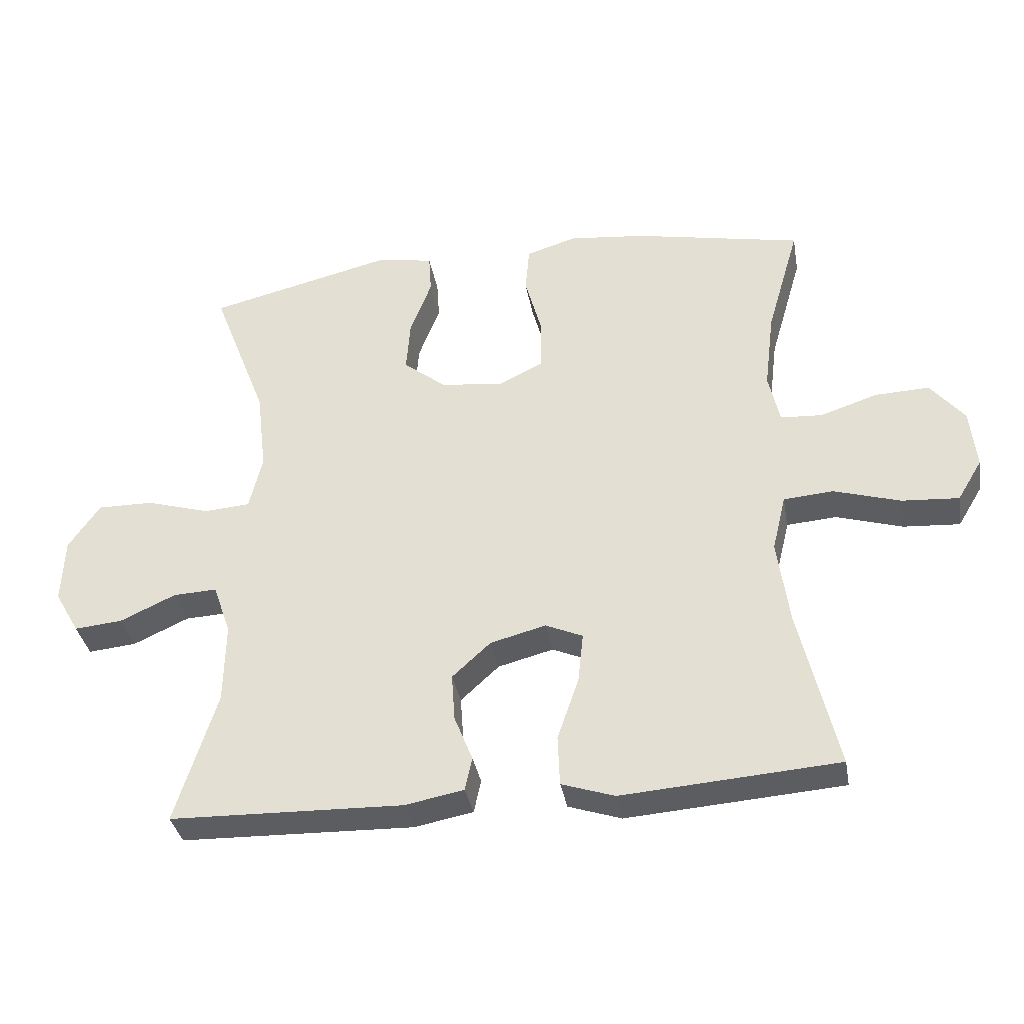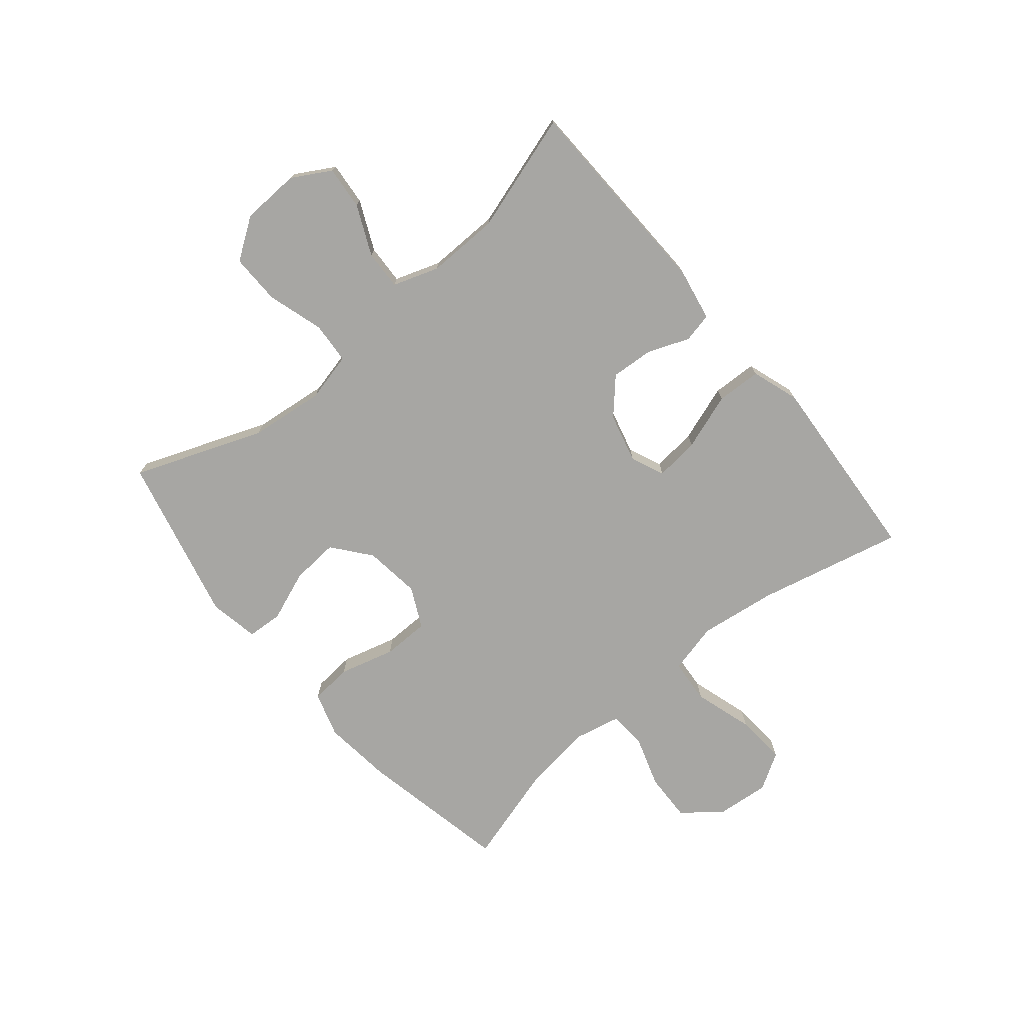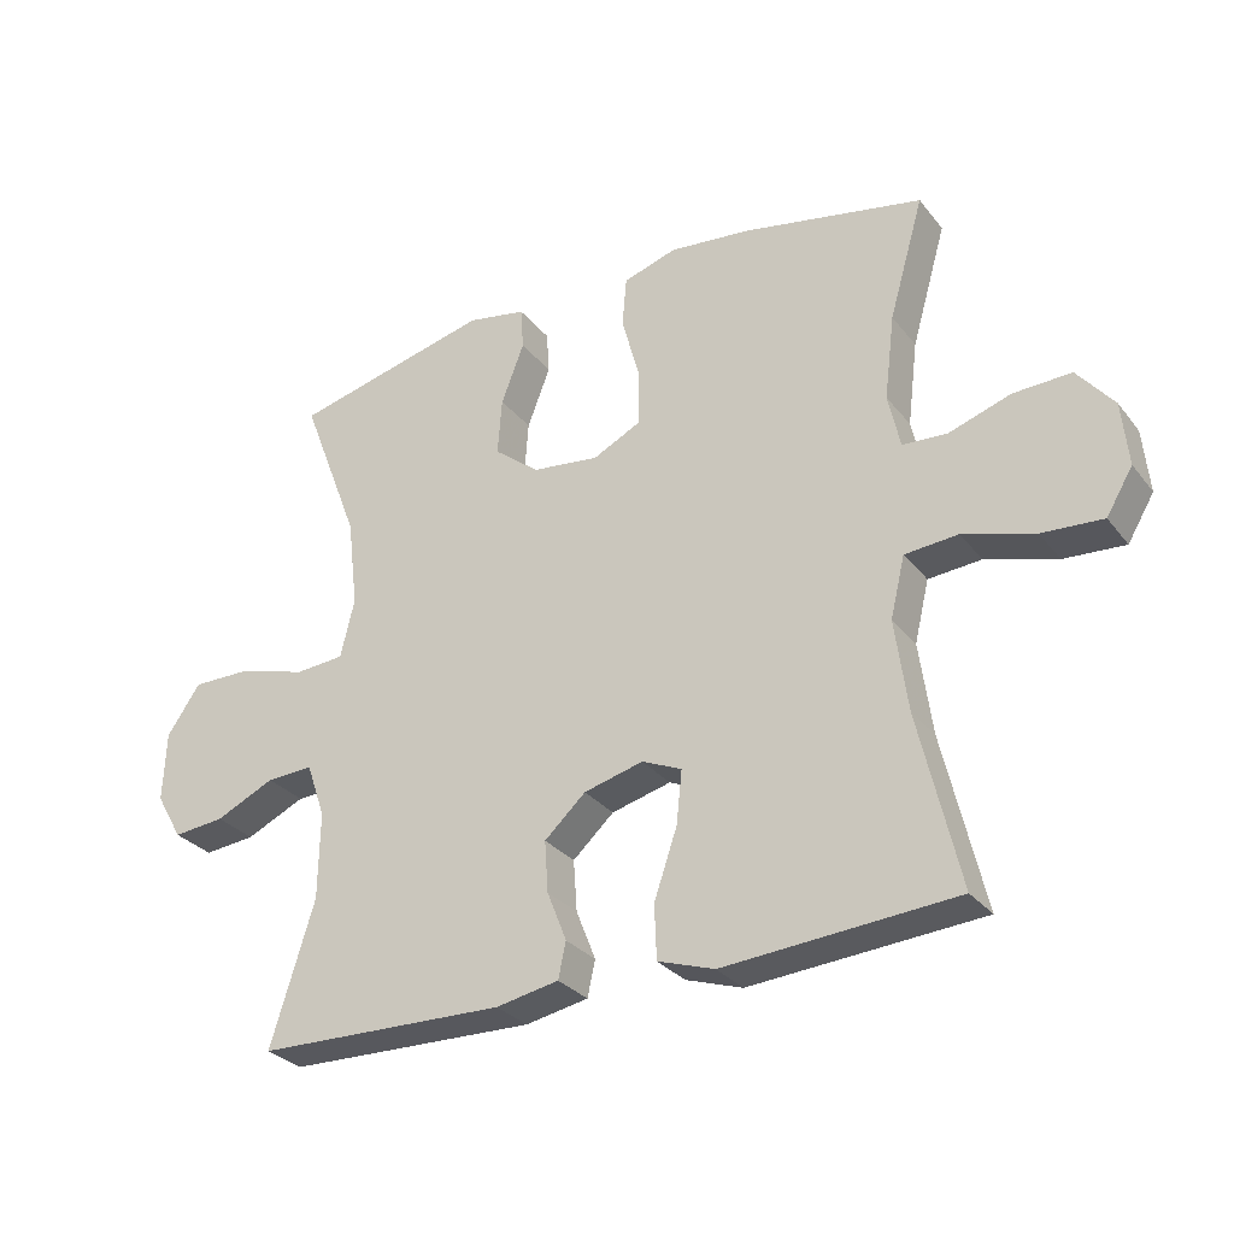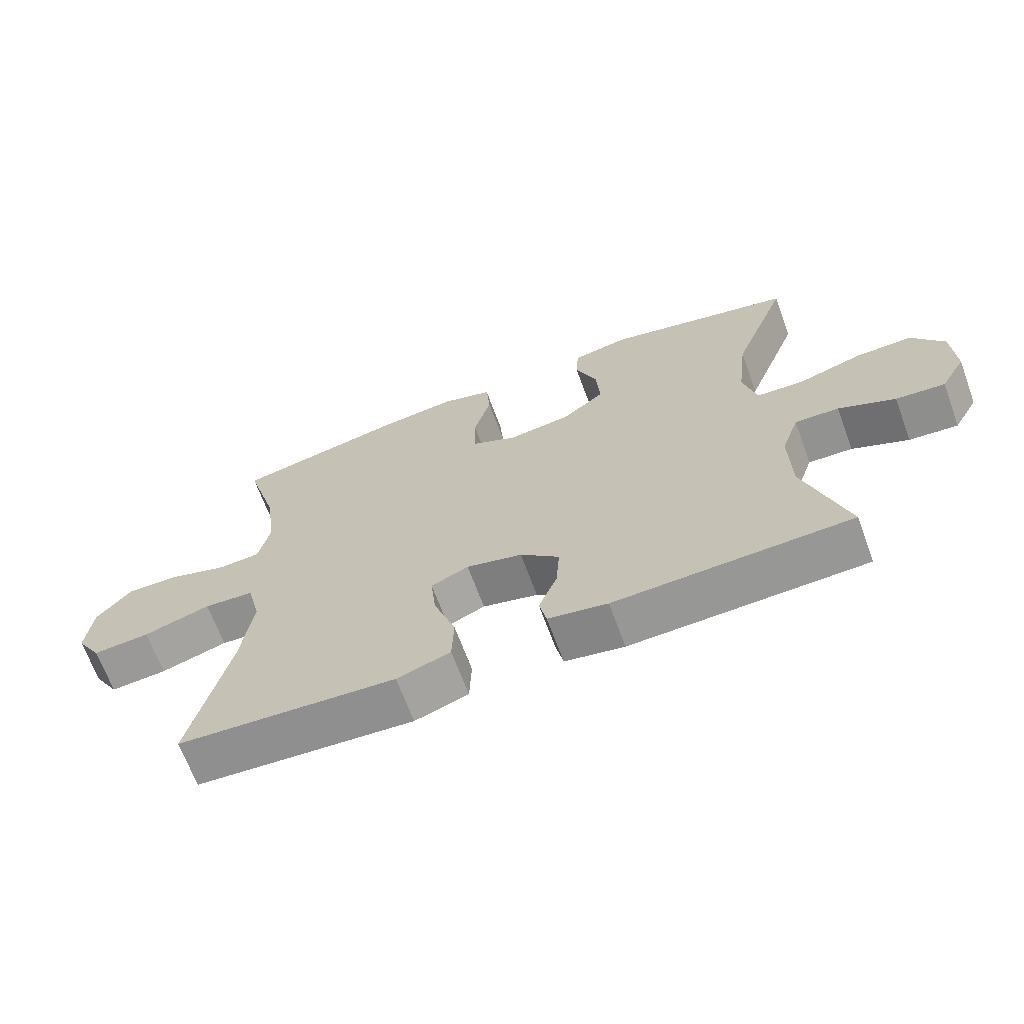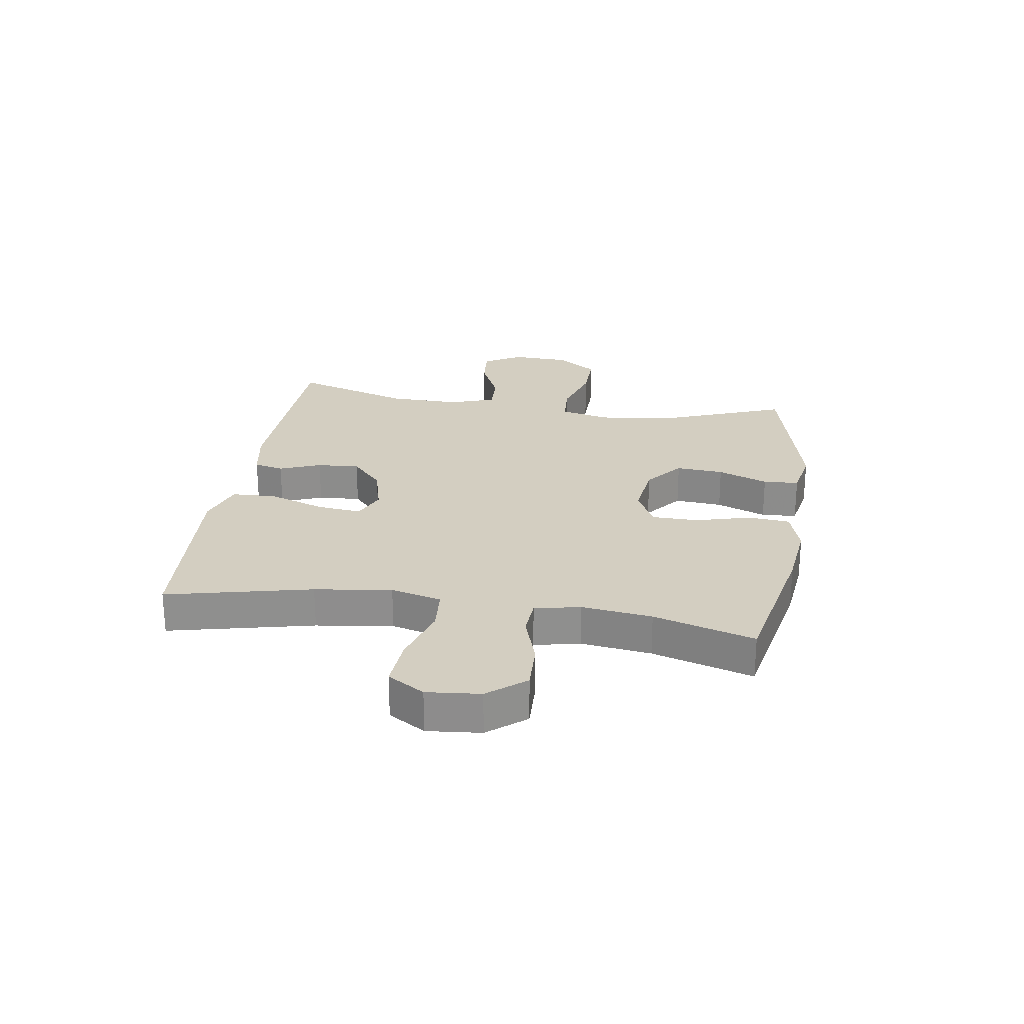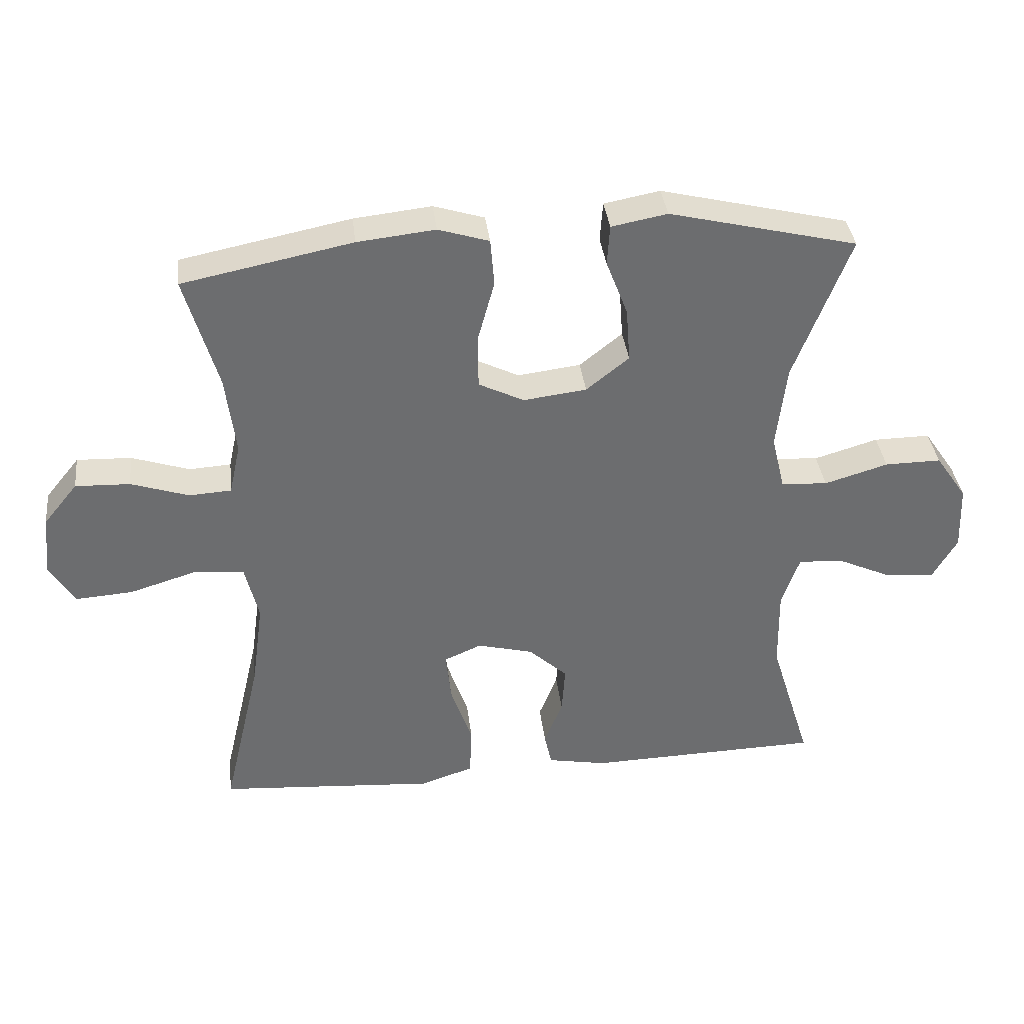
<metadata>
{"format":"obj","ext":"obj","renderer":"f3d","projection":"perspective","resolution":1024,"background":"white","views":[{"elev":-35.6,"azim":-170.0,"up":"+Z"},{"elev":-74.2,"azim":129.9,"up":"+Y"},{"elev":-29.6,"azim":-149.2,"up":"+Z"},{"elev":-67.4,"azim":20.3,"up":"+Z"},{"elev":25.2,"azim":-81.1,"up":"+Y"},{"elev":36.6,"azim":-6.7,"up":"+Z"}]}
</metadata>
<code>
v -0.5 0.07 0.5
v -0.242 0.07 0.552
v -0.124 0.07 0.565
v -0.047 0.07 0.541
v -0.041 0.07 0.469
v -0.067 0.07 0.374
v -0.066 0.07 0.294
v 0.003 0.07 0.26
v 0.099 0.07 0.272
v 0.164 0.07 0.324
v 0.158 0.07 0.406
v 0.125 0.07 0.492
v 0.129 0.07 0.553
v 0.214 0.07 0.569
v 0.5 0.07 0.5
v 0.415 0.07 0.279
v 0.4 0.07 0.151
v 0.42 0.07 0.067
v 0.491 0.07 0.062
v 0.588 0.07 0.091
v 0.674 0.07 0.092
v 0.722 0.07 0.022
v 0.726 0.07 -0.078
v 0.688 0.07 -0.144
v 0.614 0.07 -0.137
v 0.529 0.07 -0.098
v 0.462 0.07 -0.095
v 0.435 0.07 -0.173
v 0.437 0.07 -0.297
v 0.5 0.07 -0.5
v 0.143 0.07 -0.51
v 0.053 0.07 -0.493
v 0.042 0.07 -0.442
v 0.07 0.07 -0.371
v 0.075 0.07 -0.298
v 0.016 0.07 -0.244
v -0.069 0.07 -0.222
v -0.126 0.07 -0.247
v -0.118 0.07 -0.323
v -0.085 0.07 -0.42
v -0.088 0.07 -0.497
v -0.169 0.07 -0.524
v -0.293 0.07 -0.515
v -0.5 0.07 -0.5
v -0.442 0.07 -0.251
v -0.424 0.07 -0.119
v -0.445 0.07 -0.032
v -0.521 0.07 -0.026
v -0.623 0.07 -0.057
v -0.71 0.07 -0.063
v -0.748 0.07 0
v -0.739 0.07 0.092
v -0.687 0.07 0.156
v -0.604 0.07 0.153
v -0.516 0.07 0.124
v -0.452 0.07 0.128
v -0.435 0.07 0.206
v -0.45 0.07 0.327
v -0.5 0 0.5
v -0.242 0 0.552
v -0.124 0 0.565
v -0.047 0 0.541
v -0.041 0 0.469
v -0.067 0 0.374
v -0.066 0 0.294
v 0.003 0 0.26
v 0.099 0 0.272
v 0.164 0 0.324
v 0.158 0 0.406
v 0.125 0 0.492
v 0.129 0 0.553
v 0.214 0 0.569
v 0.5 0 0.5
v 0.415 0 0.279
v 0.4 0 0.151
v 0.42 0 0.067
v 0.491 0 0.062
v 0.588 0 0.091
v 0.674 0 0.092
v 0.722 0 0.022
v 0.726 0 -0.078
v 0.688 0 -0.144
v 0.614 0 -0.137
v 0.529 0 -0.098
v 0.462 0 -0.095
v 0.435 0 -0.173
v 0.437 0 -0.297
v 0.5 0 -0.5
v 0.143 0 -0.51
v 0.053 0 -0.493
v 0.042 0 -0.442
v 0.07 0 -0.371
v 0.075 0 -0.298
v 0.016 0 -0.244
v -0.069 0 -0.222
v -0.126 0 -0.247
v -0.118 0 -0.323
v -0.085 0 -0.42
v -0.088 0 -0.497
v -0.169 0 -0.524
v -0.293 0 -0.515
v -0.5 0 -0.5
v -0.442 0 -0.251
v -0.424 0 -0.119
v -0.445 0 -0.032
v -0.521 0 -0.026
v -0.623 0 -0.057
v -0.71 0 -0.063
v -0.748 0 0
v -0.739 0 0.092
v -0.687 0 0.156
v -0.604 0 0.153
v -0.516 0 0.124
v -0.452 0 0.128
v -0.435 0 0.206
v -0.45 0 0.327
f 53 54 55
f 52 53 55
f 51 52 55
f 50 51 55
f 49 50 55
f 48 49 55
f 47 48 55 56
f 46 47 56 57
f 43 44 45
f 43 45 46
f 42 43 46
f 41 42 46
f 40 41 46
f 39 40 46
f 38 39 46 57
f 32 33 34
f 31 32 34
f 30 31 34
f 29 30 34
f 28 29 34 35
f 27 28 35 36
f 24 25 26
f 23 24 26
f 22 23 26
f 21 22 26
f 20 21 26
f 19 20 26
f 18 19 26 27
f 14 15 16
f 13 14 16
f 12 13 16
f 11 12 16
f 10 11 16 17
f 9 10 17 18
f 4 5 6
f 3 4 6
f 2 3 6
f 1 2 6
f 58 1 6
f 58 6 7
f 57 58 7
f 38 57 7
f 37 38 7
f 27 36 37
f 18 27 37
f 9 18 37
f 8 9 37
f 7 8 37
f 113 112 111
f 113 111 110
f 113 110 109
f 113 109 108
f 113 108 107
f 113 107 106
f 114 113 106 105
f 115 114 105 104
f 103 102 101
f 104 103 101
f 104 101 100
f 104 100 99
f 104 99 98
f 104 98 97
f 115 104 97 96
f 92 91 90
f 92 90 89
f 92 89 88
f 92 88 87
f 93 92 87 86
f 94 93 86 85
f 84 83 82
f 84 82 81
f 84 81 80
f 84 80 79
f 84 79 78
f 84 78 77
f 85 84 77 76
f 74 73 72
f 74 72 71
f 74 71 70
f 74 70 69
f 75 74 69 68
f 76 75 68 67
f 64 63 62
f 64 62 61
f 64 61 60
f 64 60 59
f 64 59 116
f 65 64 116
f 65 116 115
f 65 115 96
f 65 96 95
f 95 94 85
f 95 85 76
f 95 76 67
f 95 67 66
f 95 66 65
f 1 59 60 2
f 2 60 61 3
f 3 61 62 4
f 4 62 63 5
f 5 63 64 6
f 6 64 65 7
f 7 65 66 8
f 8 66 67 9
f 9 67 68 10
f 10 68 69 11
f 11 69 70 12
f 12 70 71 13
f 13 71 72 14
f 14 72 73 15
f 15 73 74 16
f 16 74 75 17
f 17 75 76 18
f 18 76 77 19
f 19 77 78 20
f 20 78 79 21
f 21 79 80 22
f 22 80 81 23
f 23 81 82 24
f 24 82 83 25
f 25 83 84 26
f 26 84 85 27
f 27 85 86 28
f 28 86 87 29
f 29 87 88 30
f 30 88 89 31
f 31 89 90 32
f 32 90 91 33
f 33 91 92 34
f 34 92 93 35
f 35 93 94 36
f 36 94 95 37
f 37 95 96 38
f 38 96 97 39
f 39 97 98 40
f 40 98 99 41
f 41 99 100 42
f 42 100 101 43
f 43 101 102 44
f 44 102 103 45
f 45 103 104 46
f 46 104 105 47
f 47 105 106 48
f 48 106 107 49
f 49 107 108 50
f 50 108 109 51
f 51 109 110 52
f 52 110 111 53
f 53 111 112 54
f 54 112 113 55
f 55 113 114 56
f 56 114 115 57
f 57 115 116 58
f 58 116 59 1

</code>
